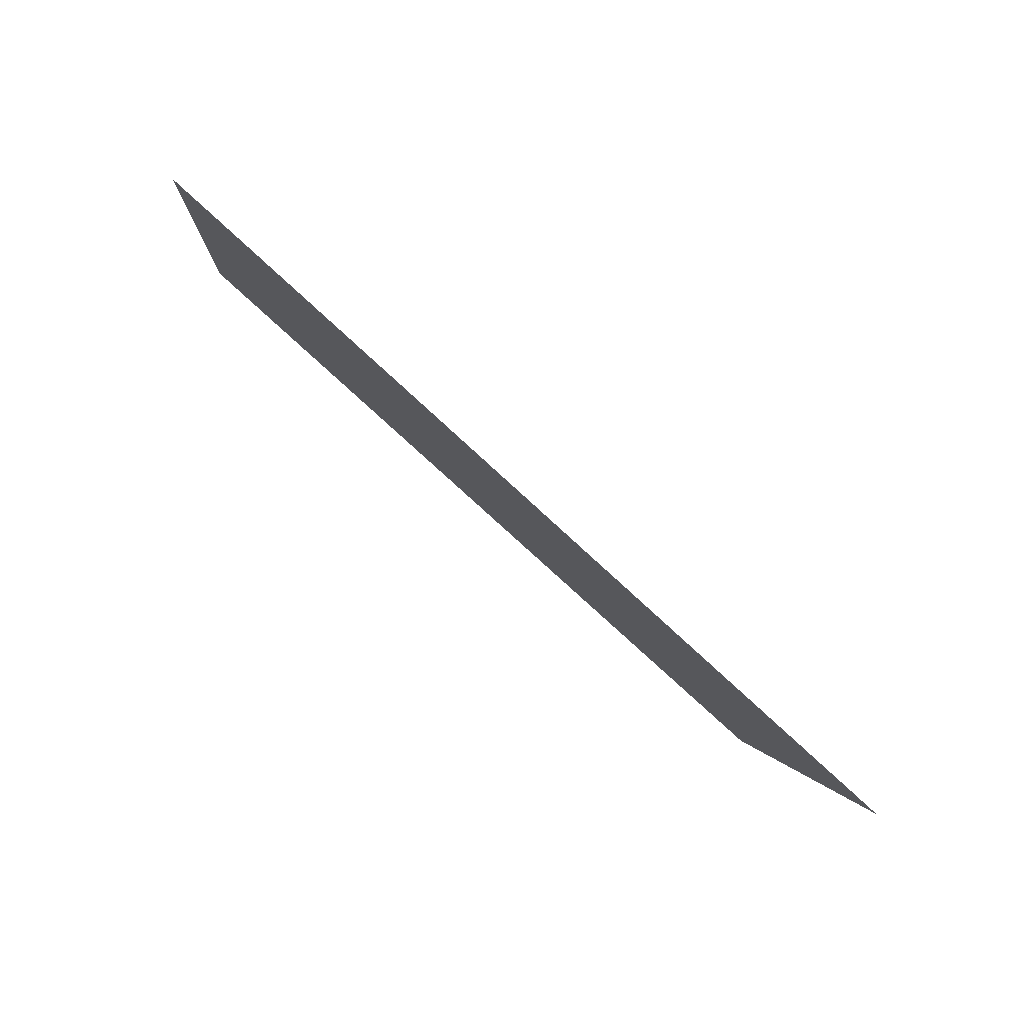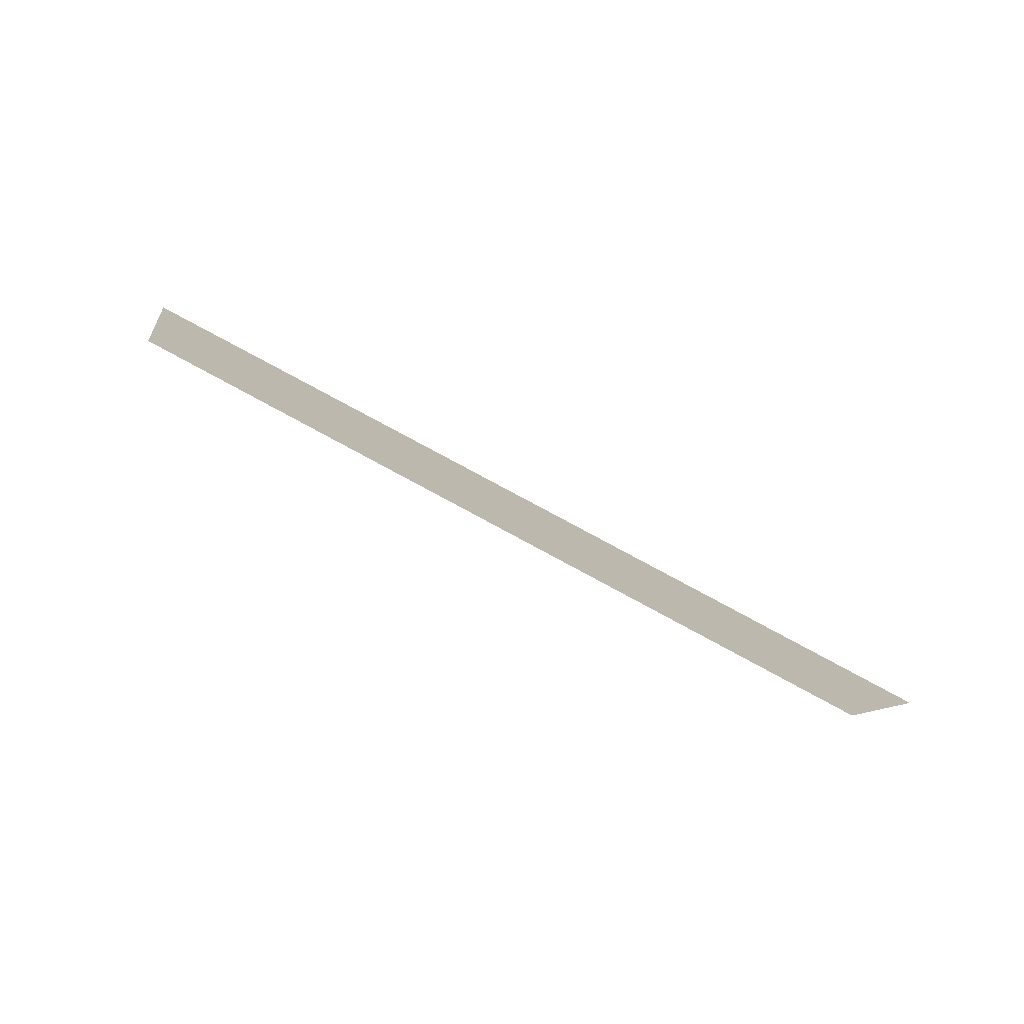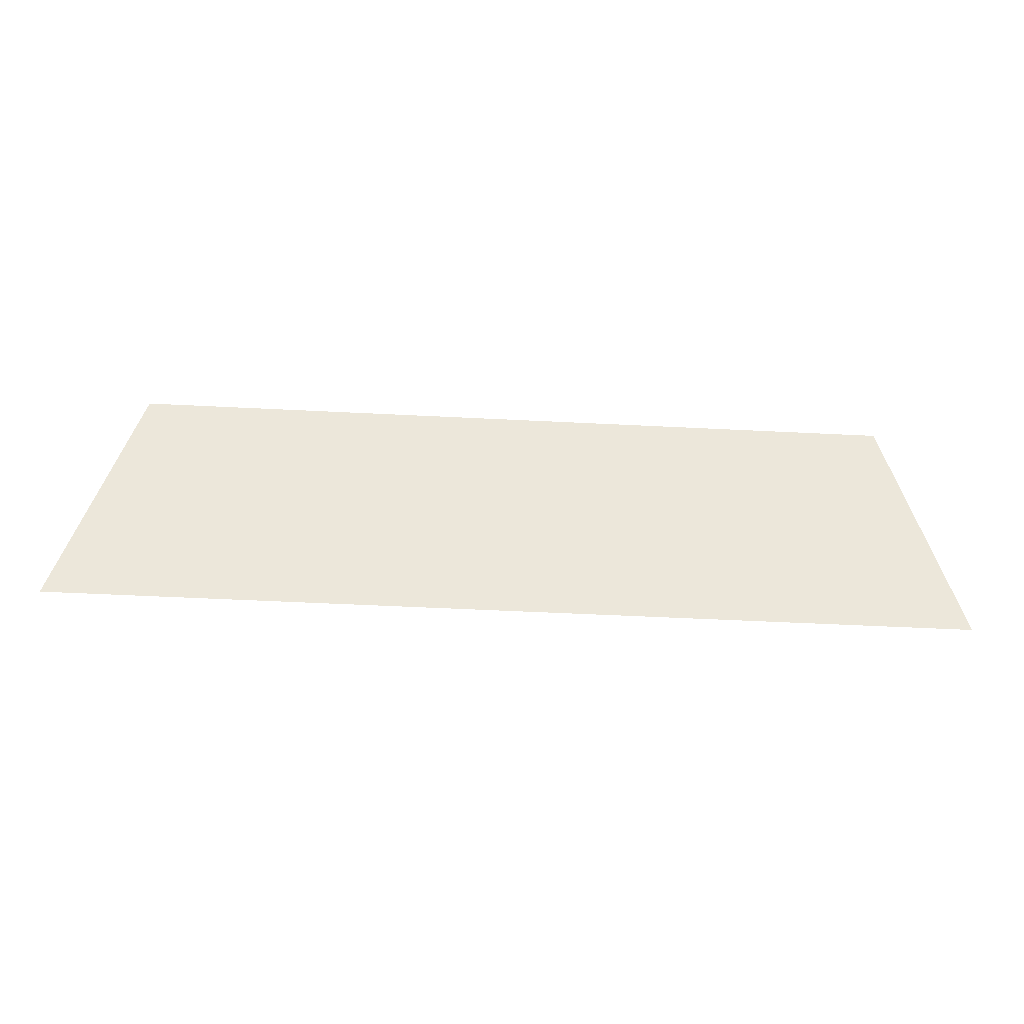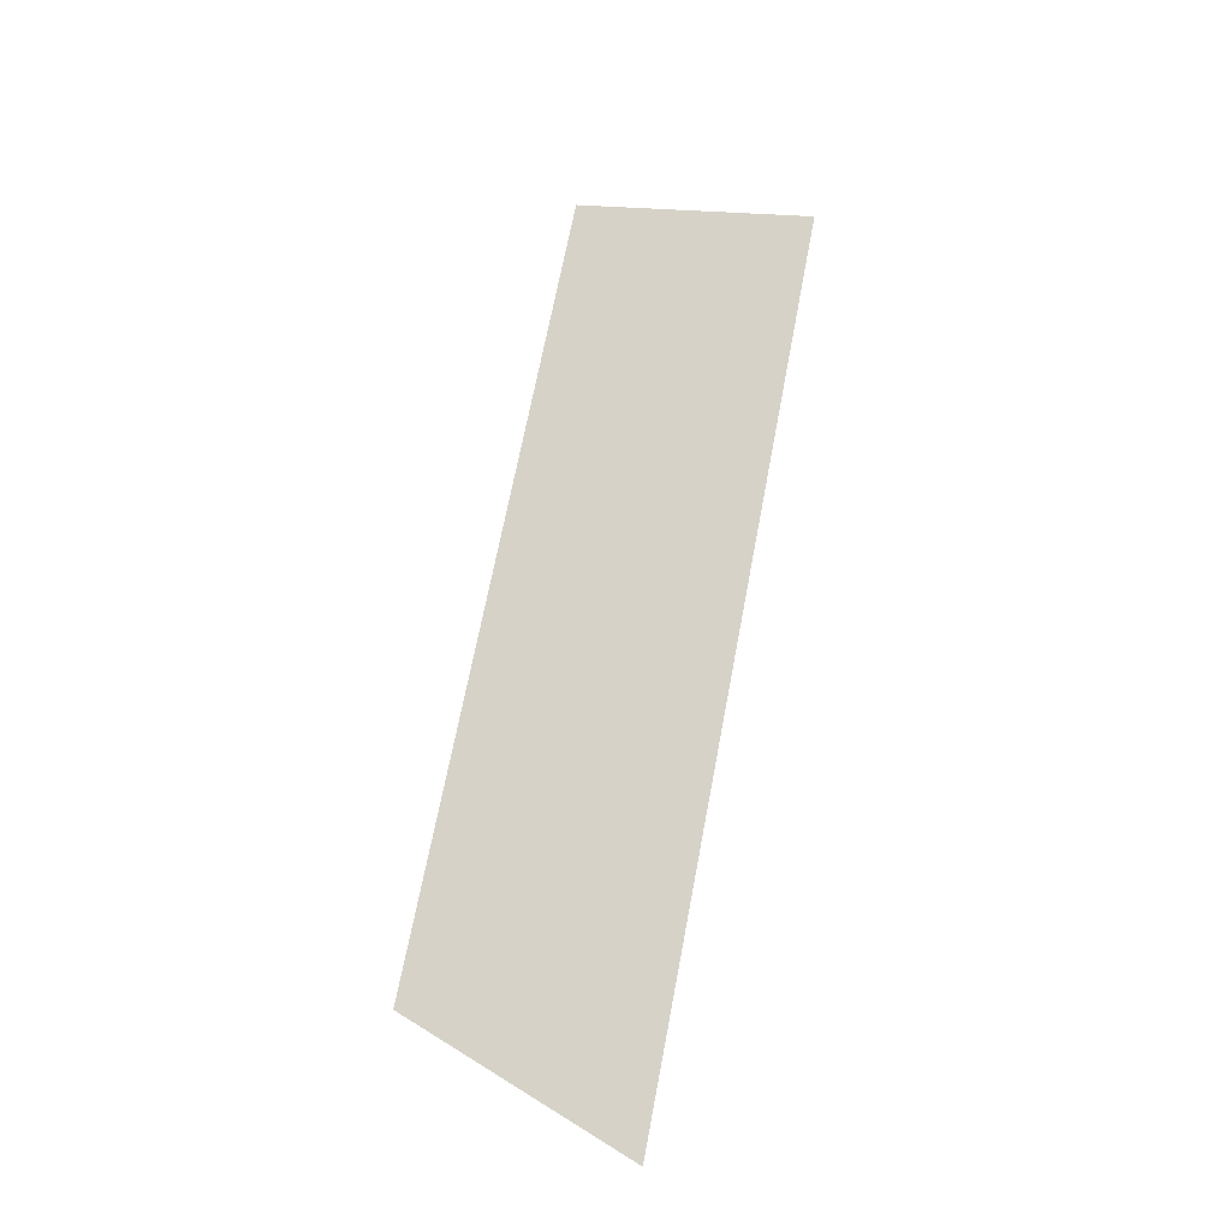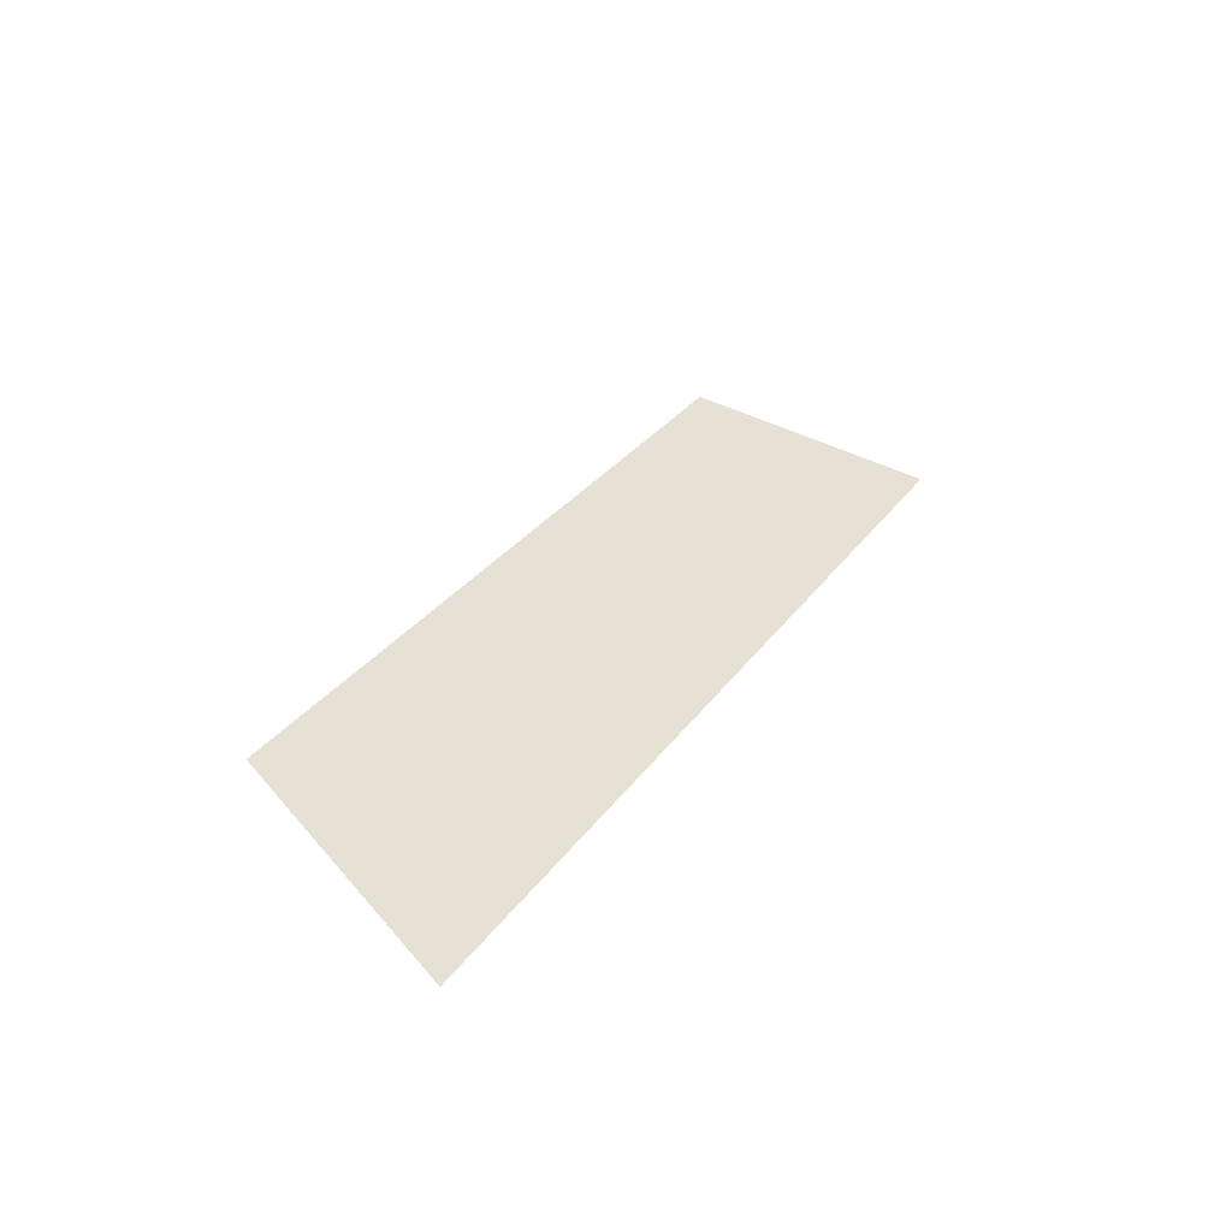
<metadata>
{"format":"obj","ext":"obj","renderer":"f3d","projection":"perspective","resolution":1024,"background":"white","views":[{"elev":-77.0,"azim":137.3,"up":"+Y"},{"elev":79.1,"azim":28.4,"up":"+Y"},{"elev":-52.6,"azim":-3.1,"up":"+Y"},{"elev":69.7,"azim":-79.2,"up":"+Z"},{"elev":30.2,"azim":-61.2,"up":"+Z"}]}
</metadata>
<code>
o Group10/mesh8/mesh8-geometry#mesh8-geometry
v 0.7295 0.08065 -0.1514
v 0.8052 0.06077 -0.1582
v 0.7226 0.06077 -0.1582
v 0.7983 0.08065 -0.1514
f 1 2 3
f 2 1 4
f 3 2 1
f 4 1 2

</code>
